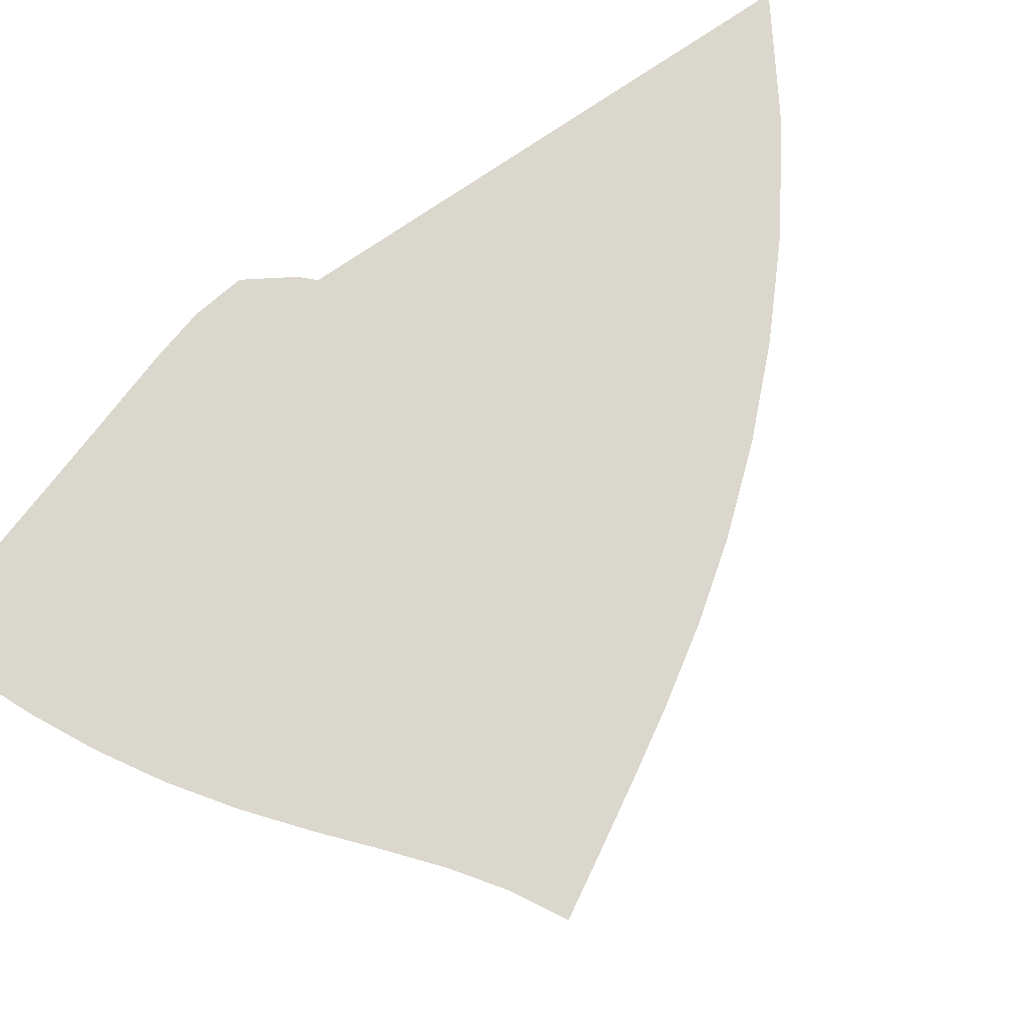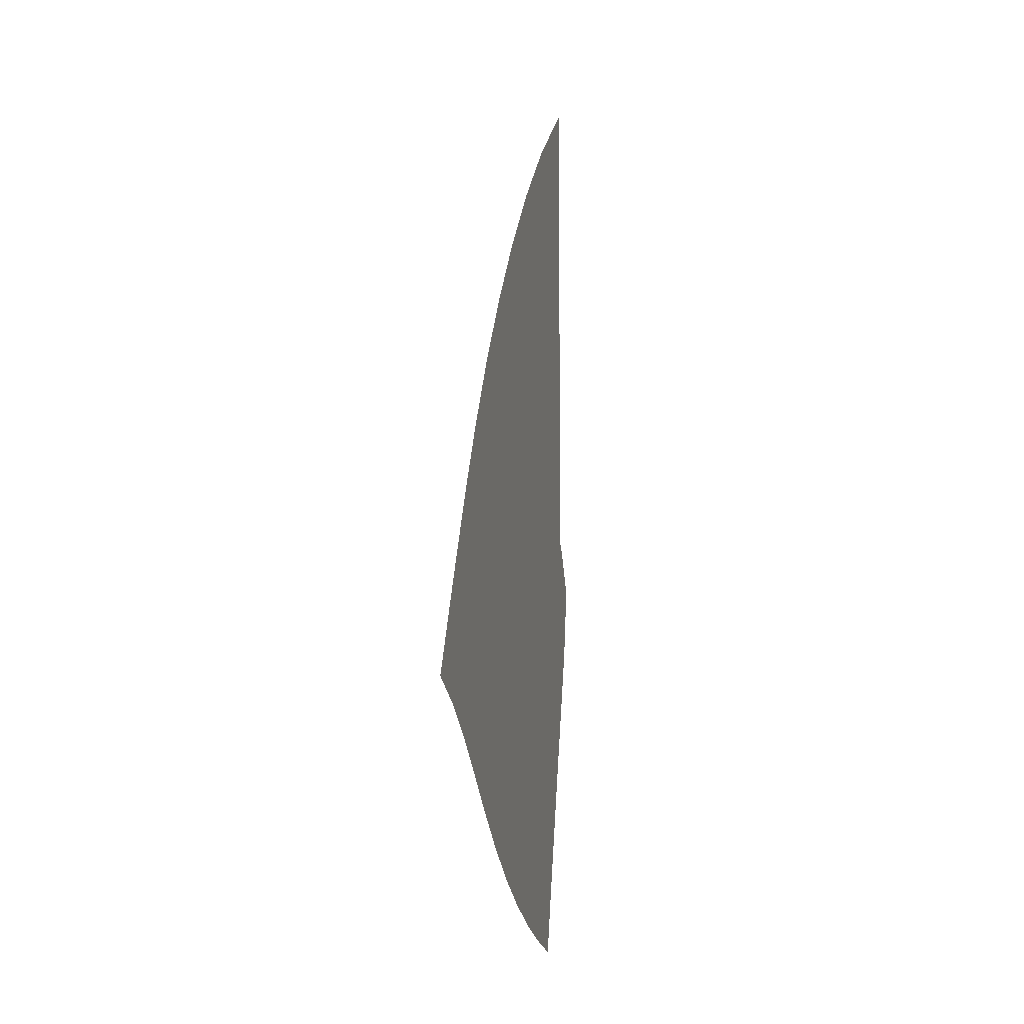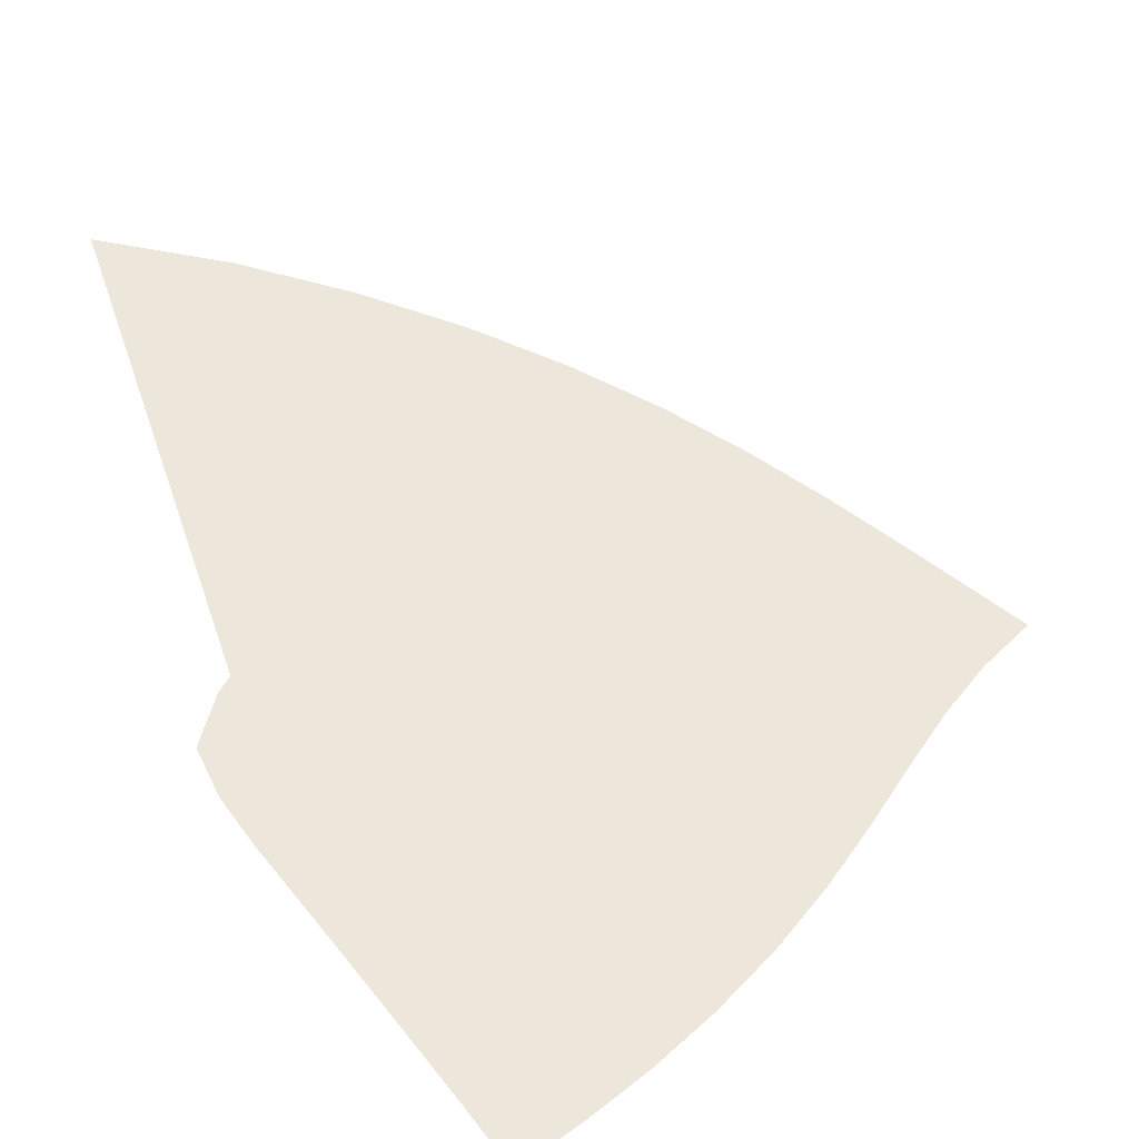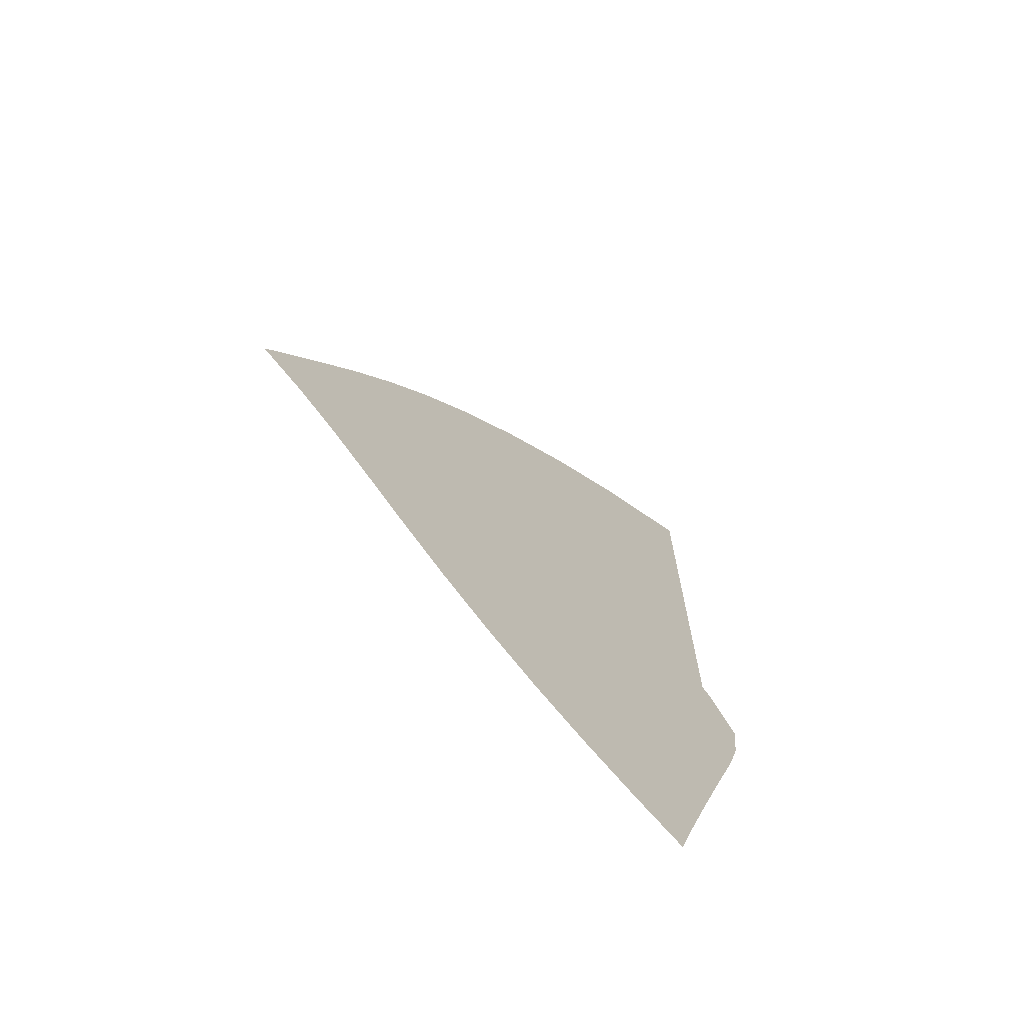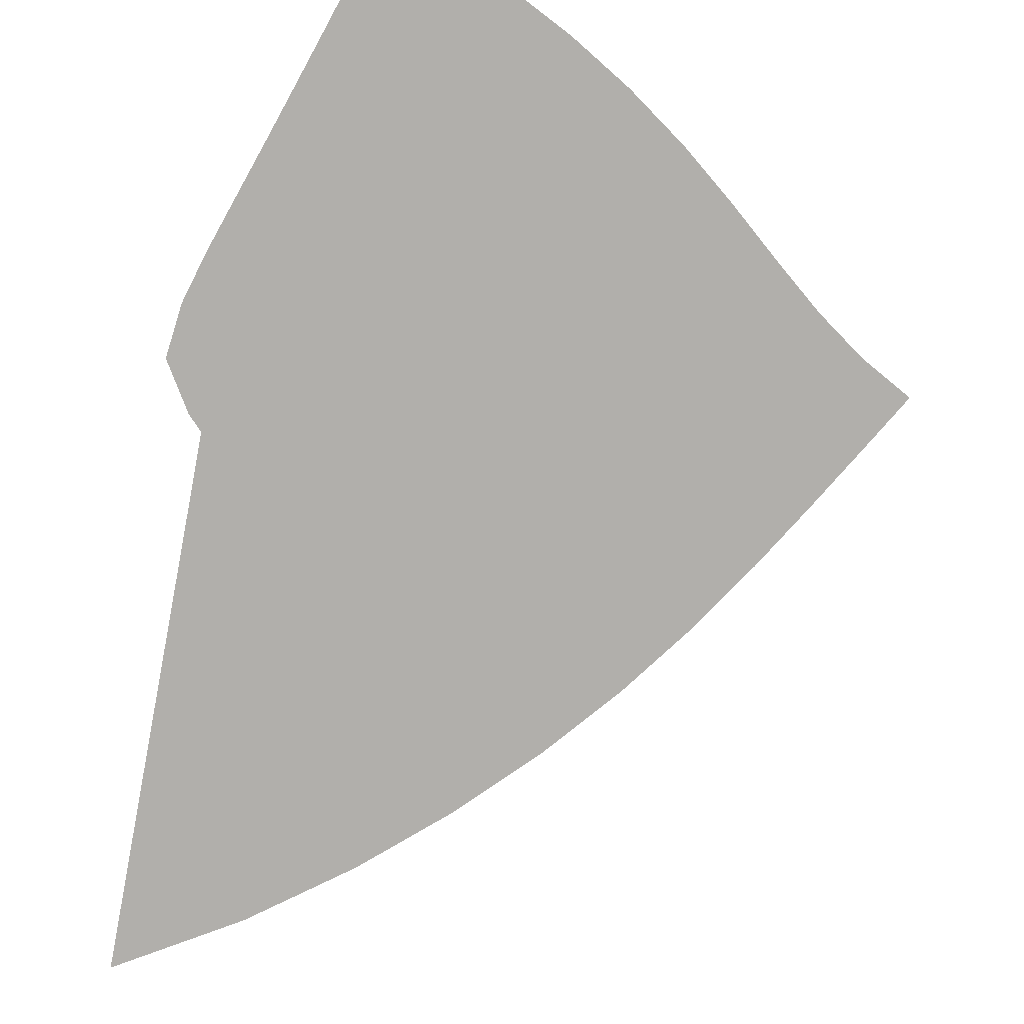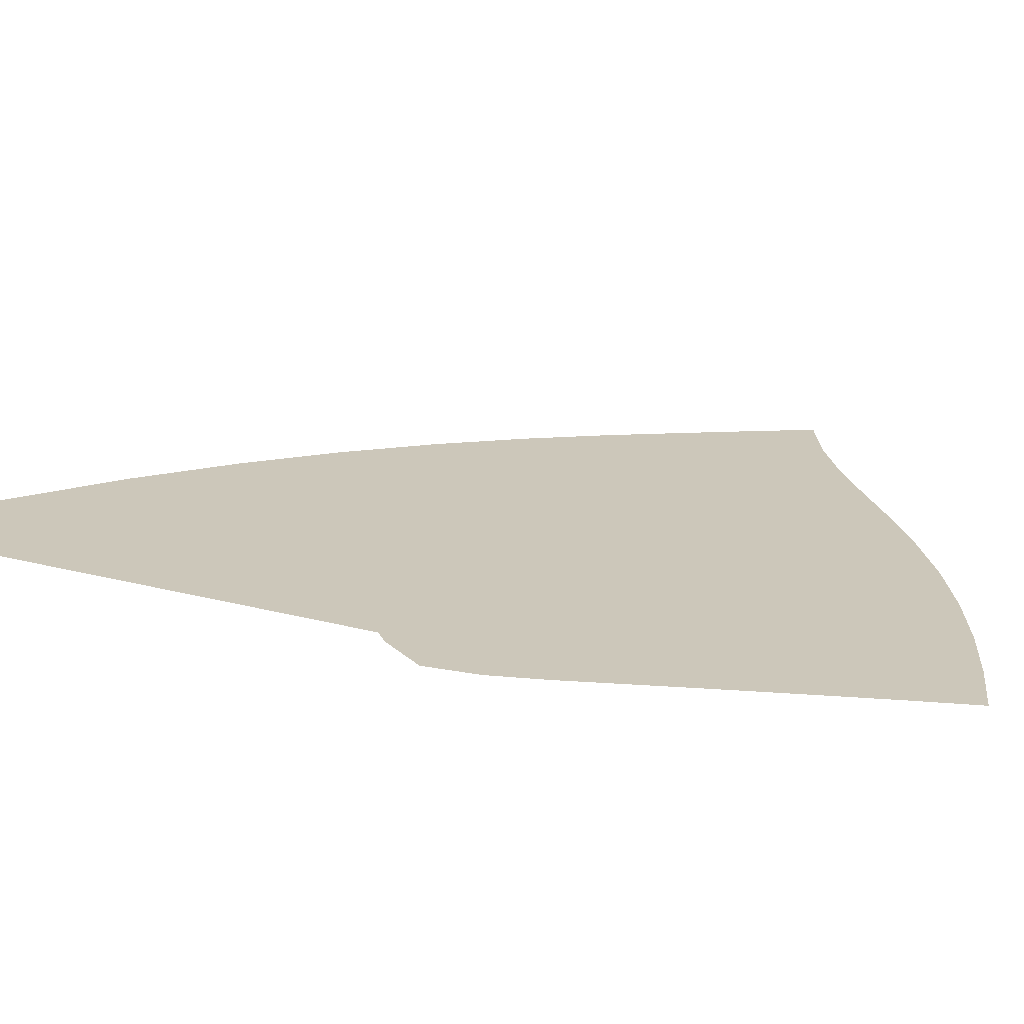
<metadata>
{"format":"obj","ext":"obj","renderer":"f3d","projection":"perspective","resolution":1024,"background":"white","views":[{"elev":73.0,"azim":55.2,"up":"+Z"},{"elev":-3.2,"azim":101.6,"up":"+Y"},{"elev":50.4,"azim":-18.3,"up":"+Z"},{"elev":-71.2,"azim":136.8,"up":"+Y"},{"elev":-78.1,"azim":-10.9,"up":"+Z"},{"elev":21.3,"azim":-64.2,"up":"+Z"}]}
</metadata>
<code>
v  0.00201  9.999  0
v  0.996  9.393  0
v  1.804  8.782  0
v  2.496  8.168  0
v  3.096  7.55  0
v  3.616  6.932  0
v  4.062  6.322  0
v  4.443  5.734  0
v  4.773  5.182  0
v  5.07  4.672  0
v  5.342  4.197  0
v  0.00195  9.498  0
v  0.8156  8.955  0
v  1.542  8.381  0
v  2.183  7.795  0
v  2.746  7.203  0
v  3.236  6.61  0
v  3.658  6.024  0
v  4.022  5.457  0
v  4.343  4.919  0
v  4.636  4.42  0
v  4.913  3.964  0
v  0.001334  8.998  0
v  0.7009  8.49  0
v  1.346  7.952  0
v  1.927  7.394  0
v  2.442  6.826  0
v  2.893  6.255  0
v  3.285  5.688  0
v  3.626  5.137  0
v  3.933  4.611  0
v  4.221  4.122  0
v  4.511  3.682  0
v  0.000872  8.498  0
v  0.6151  8.019  0
v  1.188  7.51  0
v  1.707  6.977  0
v  2.169  6.43  0
v  2.575  5.877  0
v  2.931  5.327  0
v  3.246  4.788  0
v  3.534  4.27  0
v  3.814  3.787  0
v  4.11  3.353  0
v  0.000482  7.999  0
v  0.5434  7.549  0
v  1.049  7.065  0
v  1.505  6.553  0
v  1.91  6.025  0
v  2.267  5.489  0
v  2.583  4.954  0
v  2.868  4.426  0
v  3.134  3.915  0
v  3.401  3.432  0
v  3.689  2.995  0
v  0.000119  7.499  0
v  0.4782  7.083  0
v  0.917  6.623  0
v  1.307  6.131  0
v  1.651  5.622  0
v  1.956  5.104  0
v  2.229  4.584  0
v  2.481  4.069  0
v  2.721  3.564  0
v  2.967  3.08  0
v  3.234  2.632  0
v  -0.000247  6.999  0
v  0.4143  6.626  0
v  0.7807  6.19  0
v  1.097  5.719  0
v  1.375  5.23  0
v  1.626  4.733  0
v  1.857  4.232  0
v  2.075  3.731  0
v  2.288  3.234  0
v  2.508  2.75  0
v  2.746  2.29  0
v  -0.000645  6.499  0
v  0.3467  6.181  0
v  0.6248  5.769  0
v  0.8557  5.323  0
v  1.066  4.862  0
v  1.265  4.39  0
v  1.458  3.911  0
v  1.647  3.426  0
v  1.835  2.939  0
v  2.028  2.457  0
v  2.235  1.988  0
v  -0.001109  6  0
v  0.2652  5.751  0
v  0.4207  5.368  0
v  0.5569  4.96  0
v  0.706  4.533  0
v  0.8661  4.089  0
v  1.031  3.63  0
v  1.197  3.16  0
v  1.365  2.683  0
v  1.537  2.205  0
v  1.718  1.731  0
v  -0.002139  5.5  0
v  0.1365  5.339  0
v  0.1087  5.035  0
v  0.1677  4.672  0
v  0.284  4.272  0
v  0.4255  3.844  0
v  0.576  3.398  0
v  0.7296  2.938  0
v  0.8854  2.468  0
v  1.043  1.993  0
v  1.204  1.515  0
v  -0.000318  5  0
v  -0.1193  5.382  0
v  -0.3659  4.982  0
v  -0.3146  4.536  0
v  -0.1899  4.1  0
v  -0.04503  3.662  0
v  0.1035  3.215  0
v  0.2528  2.757  0
v  0.4033  2.292  0
v  0.5543  1.819  0
v  0.7018  1.336  0
f 1 2 13
f 1 13 12
f 2 3 14
f 2 14 13
f 3 4 15
f 3 15 14
f 4 5 16
f 4 16 15
f 5 6 17
f 5 17 16
f 6 7 18
f 6 18 17
f 7 8 19
f 7 19 18
f 8 9 20
f 8 20 19
f 9 10 21
f 9 21 20
f 10 11 22
f 10 22 21
f 12 13 24
f 12 24 23
f 13 14 25
f 13 25 24
f 14 15 26
f 14 26 25
f 15 16 27
f 15 27 26
f 16 17 28
f 16 28 27
f 17 18 29
f 17 29 28
f 18 19 30
f 18 30 29
f 19 20 31
f 19 31 30
f 20 21 32
f 20 32 31
f 21 22 33
f 21 33 32
f 23 24 35
f 23 35 34
f 24 25 36
f 24 36 35
f 25 26 37
f 25 37 36
f 26 27 38
f 26 38 37
f 27 28 39
f 27 39 38
f 28 29 40
f 28 40 39
f 29 30 41
f 29 41 40
f 30 31 42
f 30 42 41
f 31 32 43
f 31 43 42
f 32 33 44
f 32 44 43
f 34 35 46
f 34 46 45
f 35 36 47
f 35 47 46
f 36 37 48
f 36 48 47
f 37 38 49
f 37 49 48
f 38 39 50
f 38 50 49
f 39 40 51
f 39 51 50
f 40 41 52
f 40 52 51
f 41 42 53
f 41 53 52
f 42 43 54
f 42 54 53
f 43 44 55
f 43 55 54
f 45 46 57
f 45 57 56
f 46 47 58
f 46 58 57
f 47 48 59
f 47 59 58
f 48 49 60
f 48 60 59
f 49 50 61
f 49 61 60
f 50 51 62
f 50 62 61
f 51 52 63
f 51 63 62
f 52 53 64
f 52 64 63
f 53 54 65
f 53 65 64
f 54 55 66
f 54 66 65
f 56 57 68
f 56 68 67
f 57 58 69
f 57 69 68
f 58 59 70
f 58 70 69
f 59 60 71
f 59 71 70
f 60 61 72
f 60 72 71
f 61 62 73
f 61 73 72
f 62 63 74
f 62 74 73
f 63 64 75
f 63 75 74
f 64 65 76
f 64 76 75
f 65 66 77
f 65 77 76
f 67 68 79
f 67 79 78
f 68 69 80
f 68 80 79
f 69 70 81
f 69 81 80
f 70 71 82
f 70 82 81
f 71 72 83
f 71 83 82
f 72 73 84
f 72 84 83
f 73 74 85
f 73 85 84
f 74 75 86
f 74 86 85
f 75 76 87
f 75 87 86
f 76 77 88
f 76 88 87
f 78 79 90
f 78 90 89
f 79 80 91
f 79 91 90
f 80 81 92
f 80 92 91
f 81 82 93
f 81 93 92
f 82 83 94
f 82 94 93
f 83 84 95
f 83 95 94
f 84 85 96
f 84 96 95
f 85 86 97
f 85 97 96
f 86 87 98
f 86 98 97
f 87 88 99
f 87 99 98
f 89 90 101
f 89 101 100
f 90 91 102
f 90 102 101
f 91 92 103
f 91 103 102
f 92 93 104
f 92 104 103
f 93 94 105
f 93 105 104
f 94 95 106
f 94 106 105
f 95 96 107
f 95 107 106
f 96 97 108
f 96 108 107
f 97 98 109
f 97 109 108
f 98 99 110
f 98 110 109
f 100 101 112
f 100 112 111
f 101 102 113
f 101 113 112
f 102 103 114
f 102 114 113
f 103 104 115
f 103 115 114
f 104 105 116
f 104 116 115
f 105 106 117
f 105 117 116
f 106 107 118
f 106 118 117
f 107 108 119
f 107 119 118
f 108 109 120
f 108 120 119
f 109 110 121
f 109 121 120

</code>
